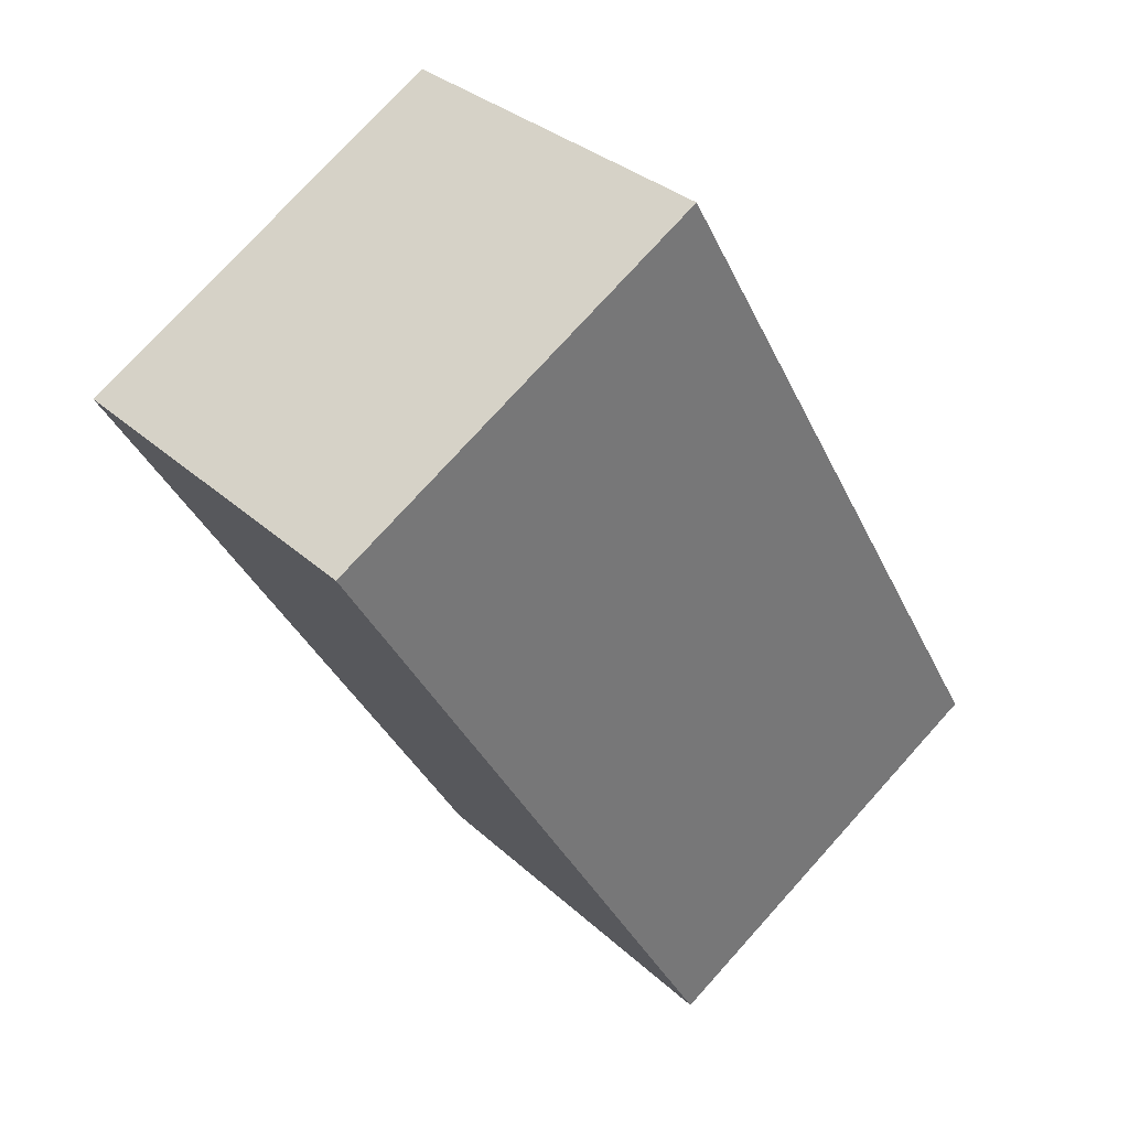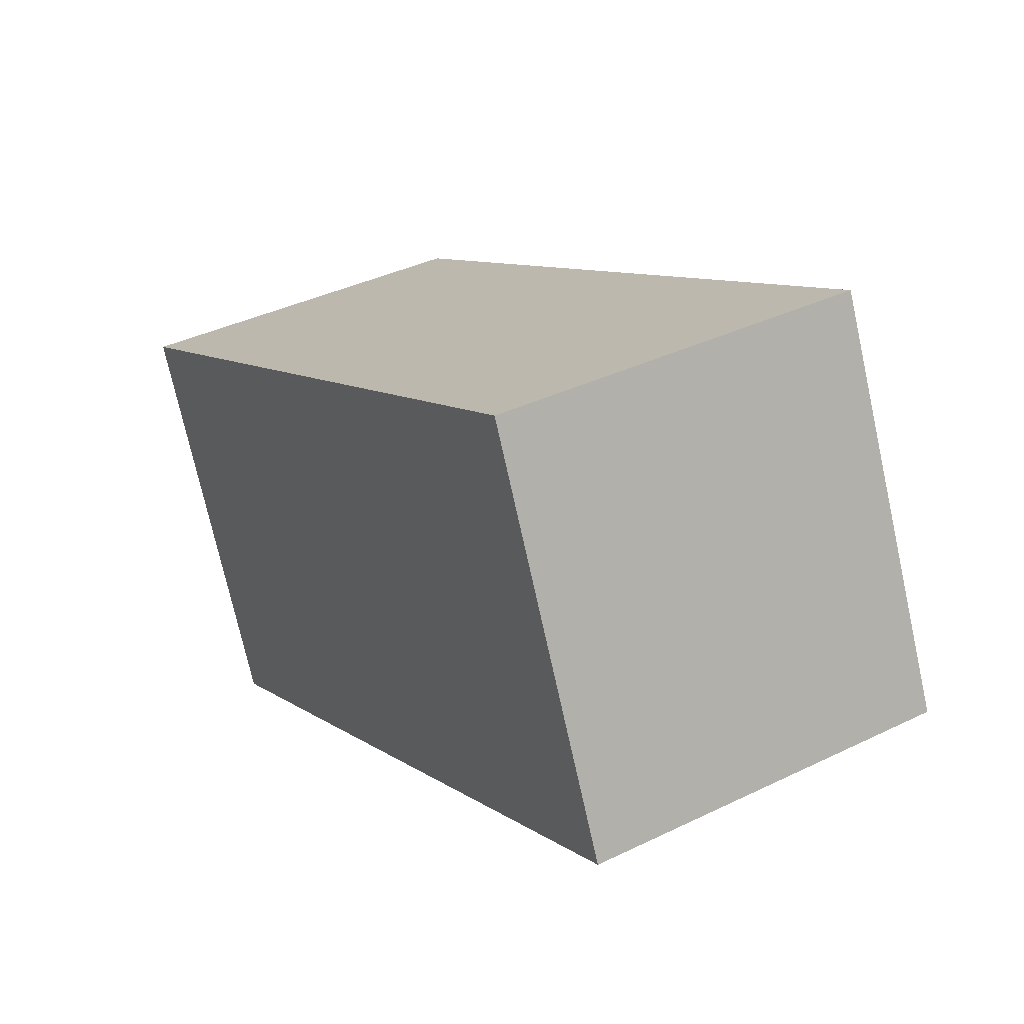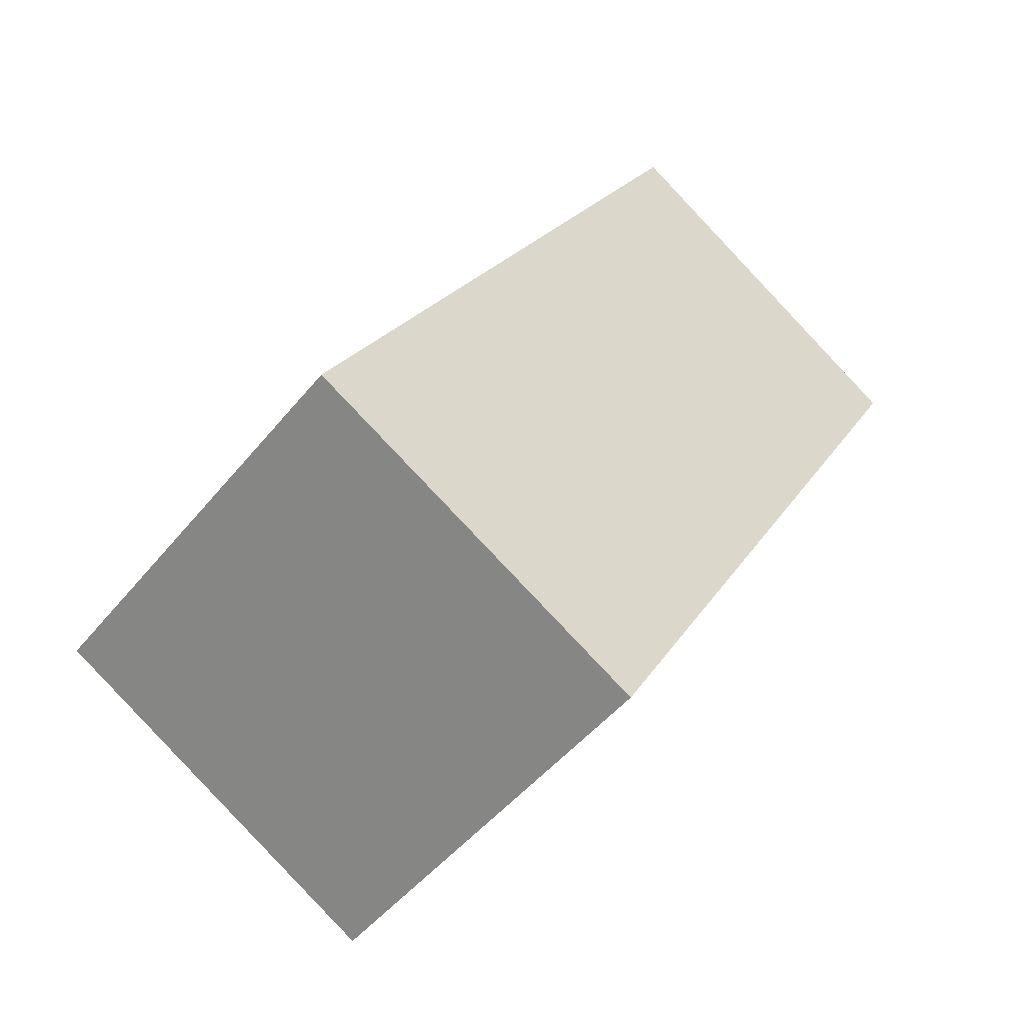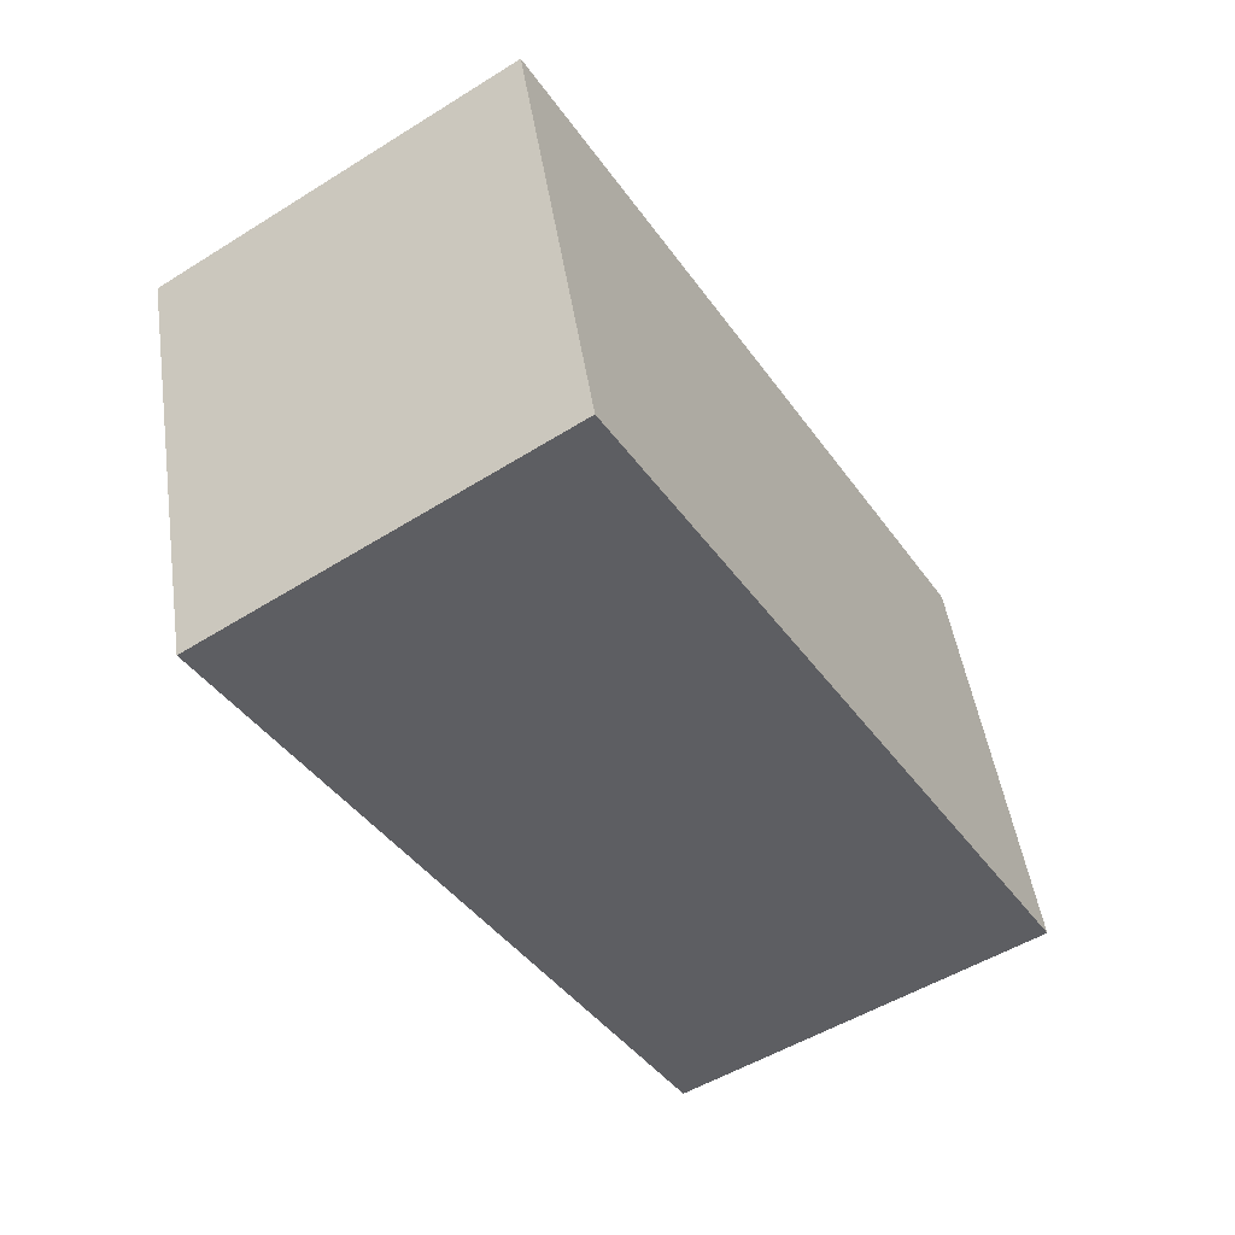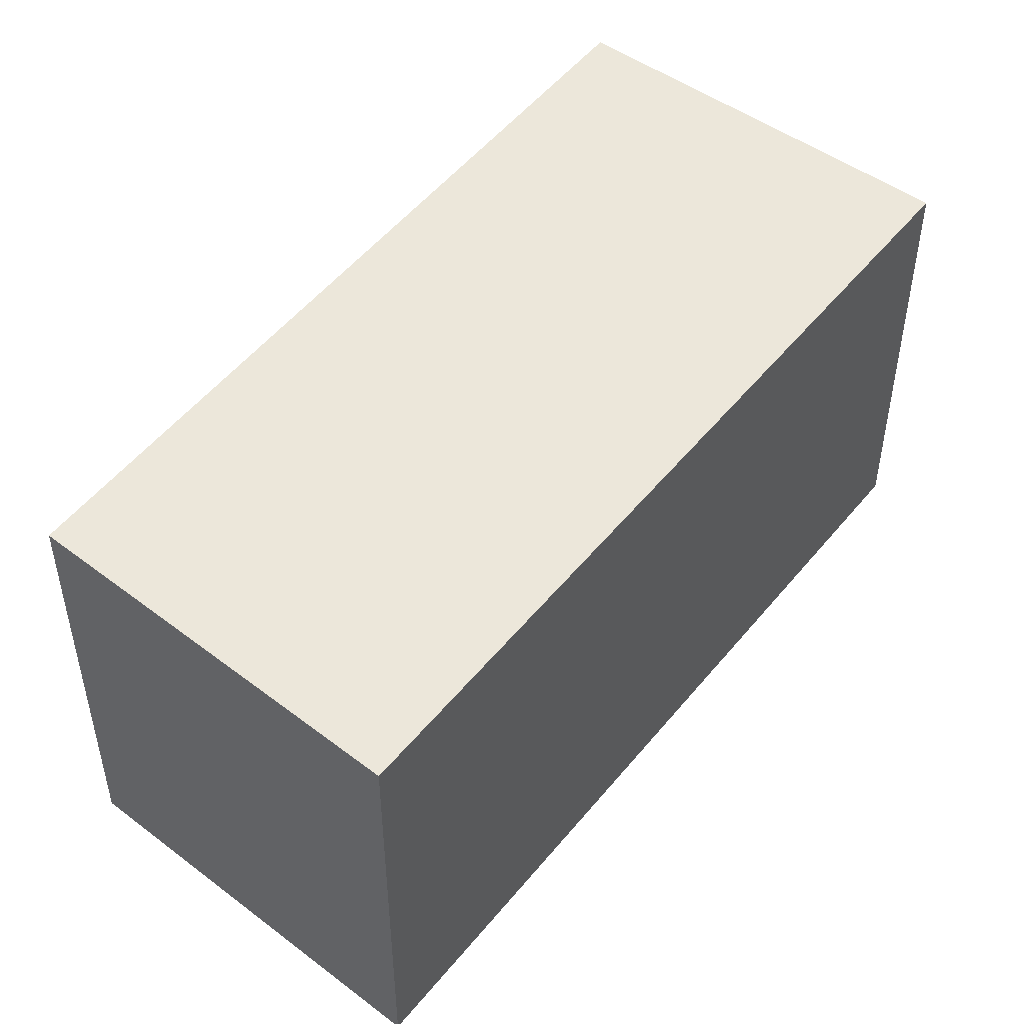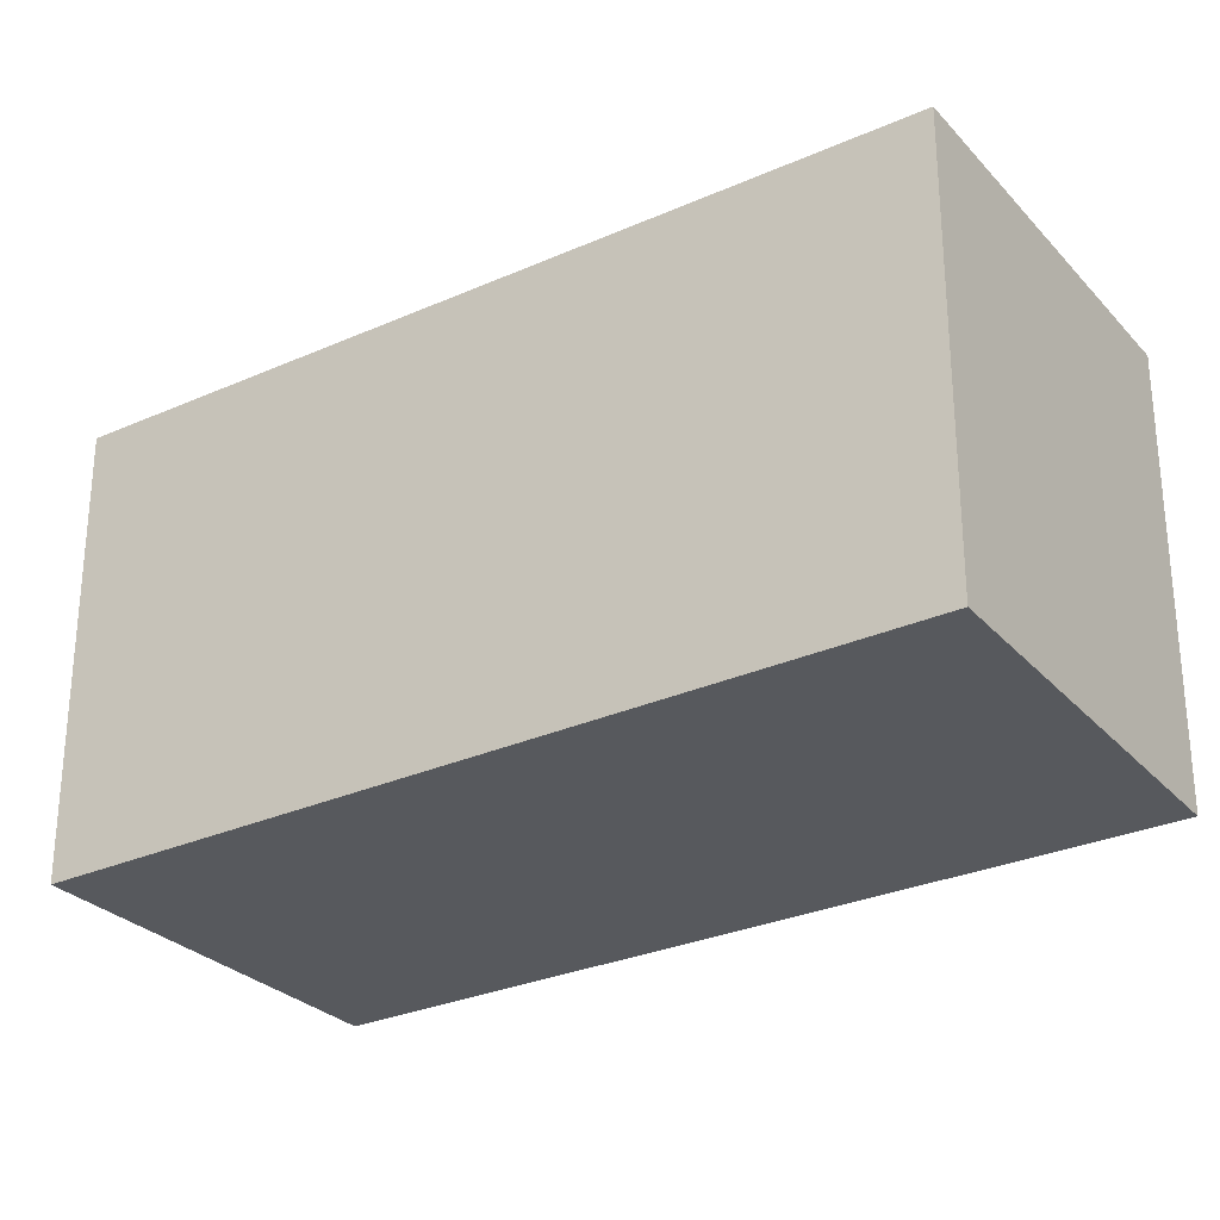
<metadata>
{"format":"obj","ext":"obj","renderer":"f3d","projection":"perspective","resolution":1024,"background":"white","views":[{"elev":76.0,"azim":42.1,"up":"+Z"},{"elev":-74.0,"azim":12.5,"up":"+Z"},{"elev":-48.2,"azim":143.0,"up":"+Z"},{"elev":47.6,"azim":-8.5,"up":"+Z"},{"elev":51.0,"azim":7.4,"up":"+Y"},{"elev":-29.5,"azim":93.0,"up":"+Y"}]}
</metadata>
<code>
v  0 0 0
v  4.835 2.041e-16 -3.332
v  2.102 -8.231e-17 1.344
v  2.628 2.819e-16 -4.604
v  2.102 2.801 1.344
v  4.835 2.801 -3.332
v  2.628 2.801 -4.604
v  5.983e-05 2.801 -8.863e-05
g defaultobject
f 1 2 3
f 2 1 4
f 5 2 6
f 2 5 3
f 7 2 4
f 2 7 6
f 8 4 1
f 4 8 7
f 8 3 5
f 3 8 1
f 7 5 6
f 5 7 8

</code>
